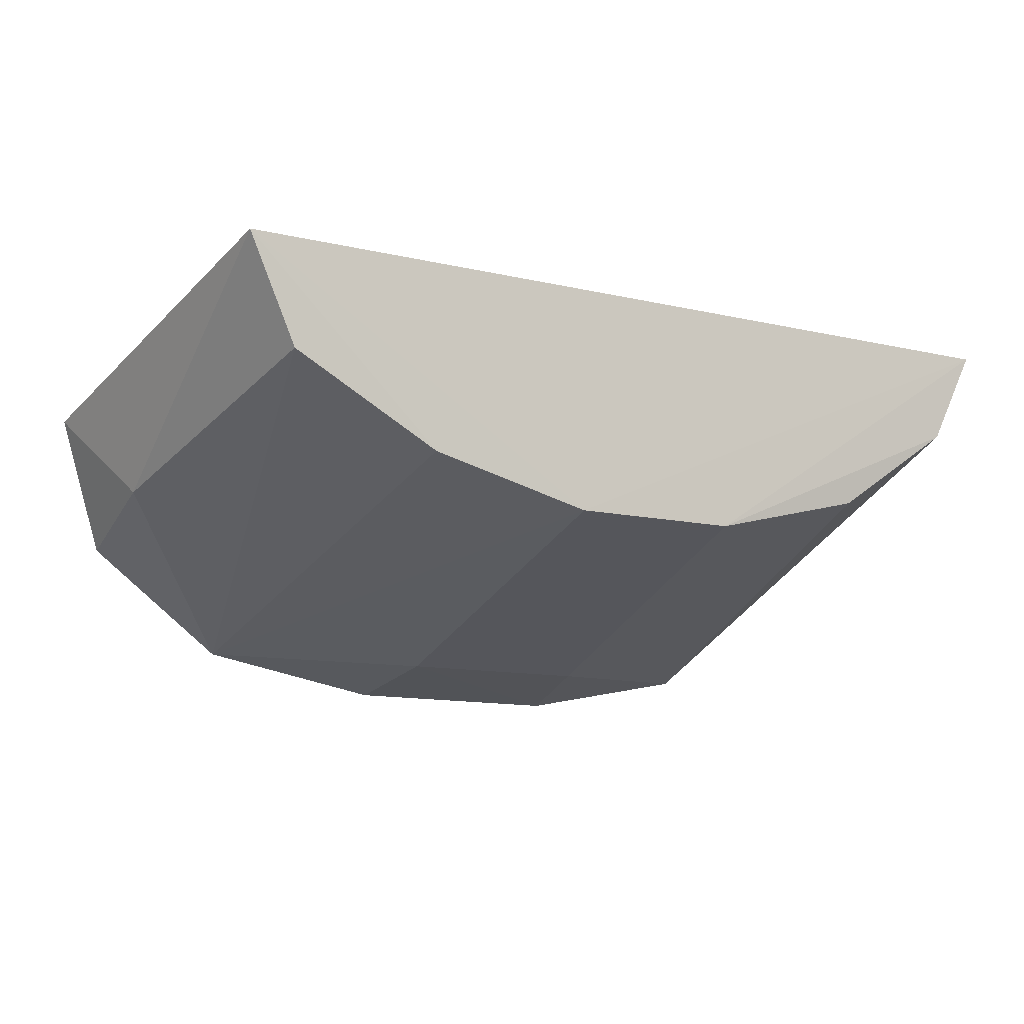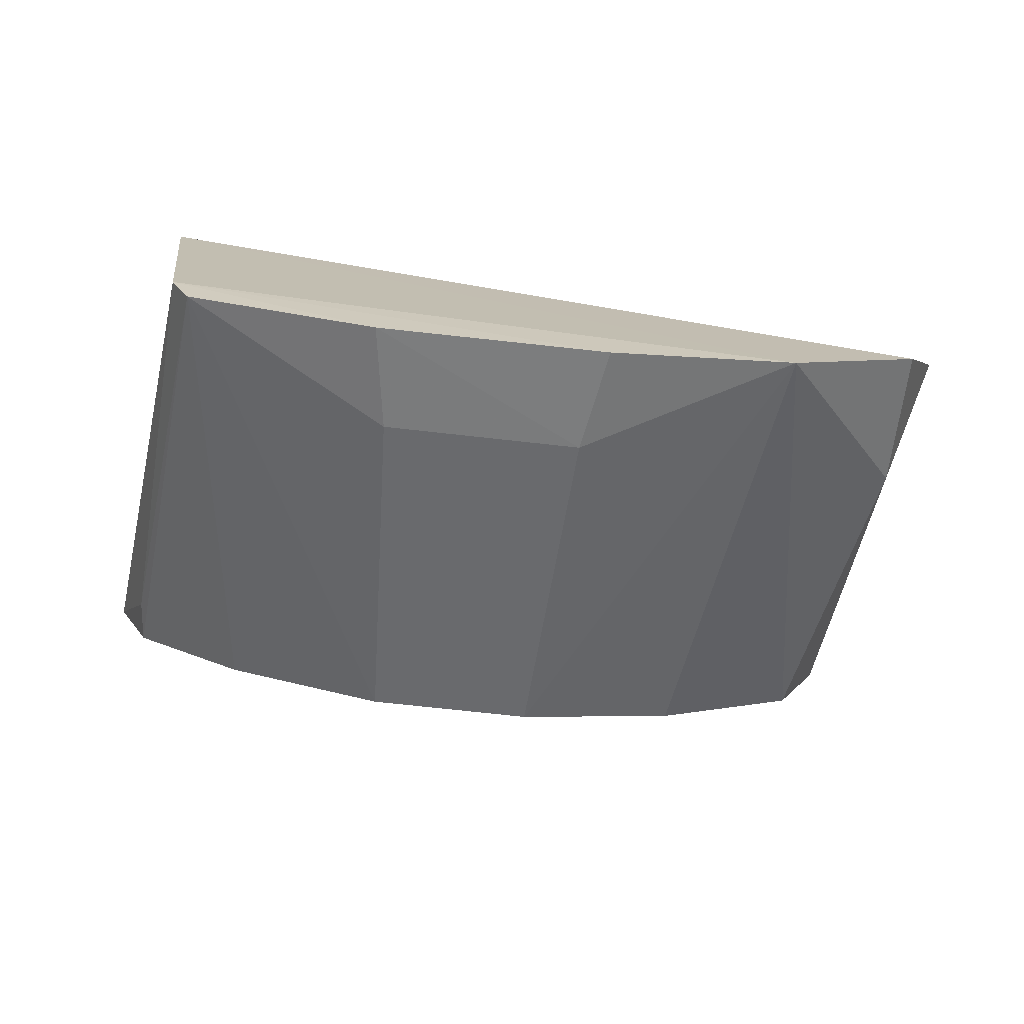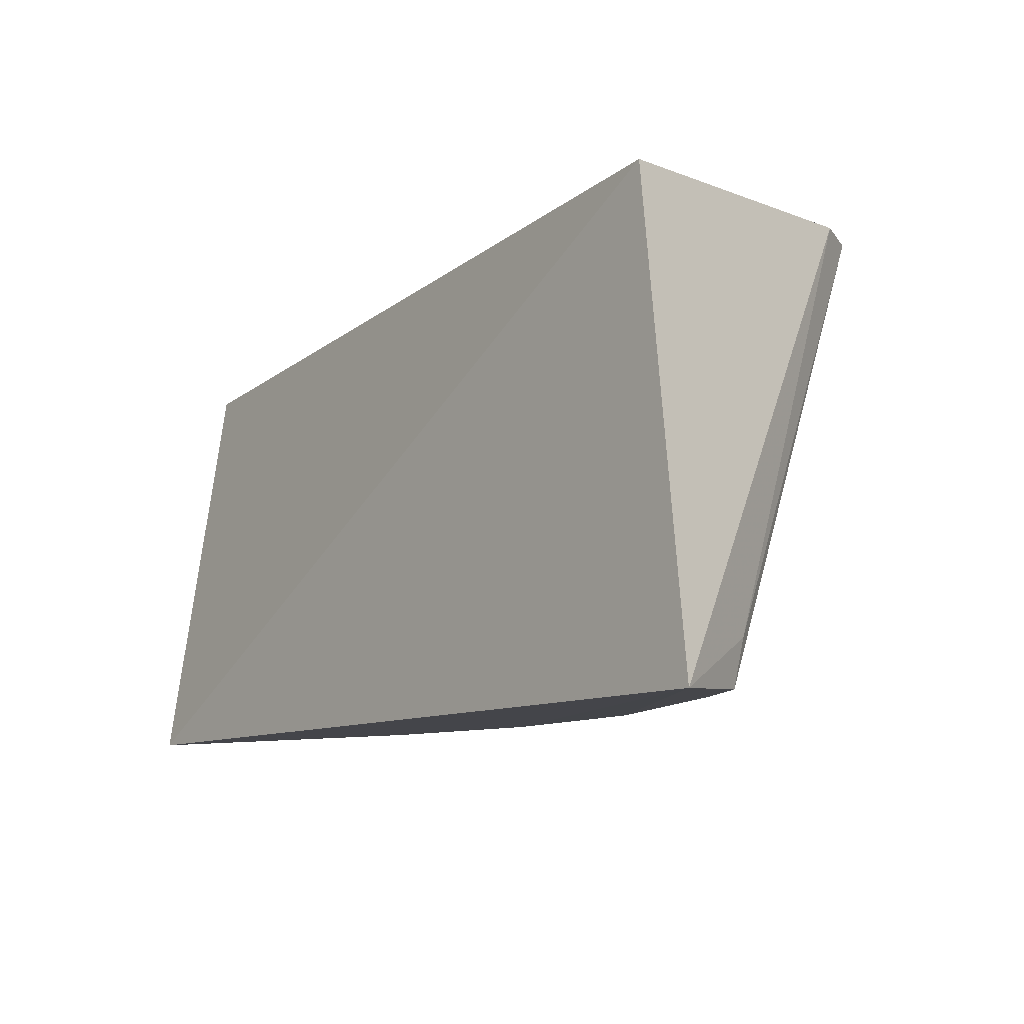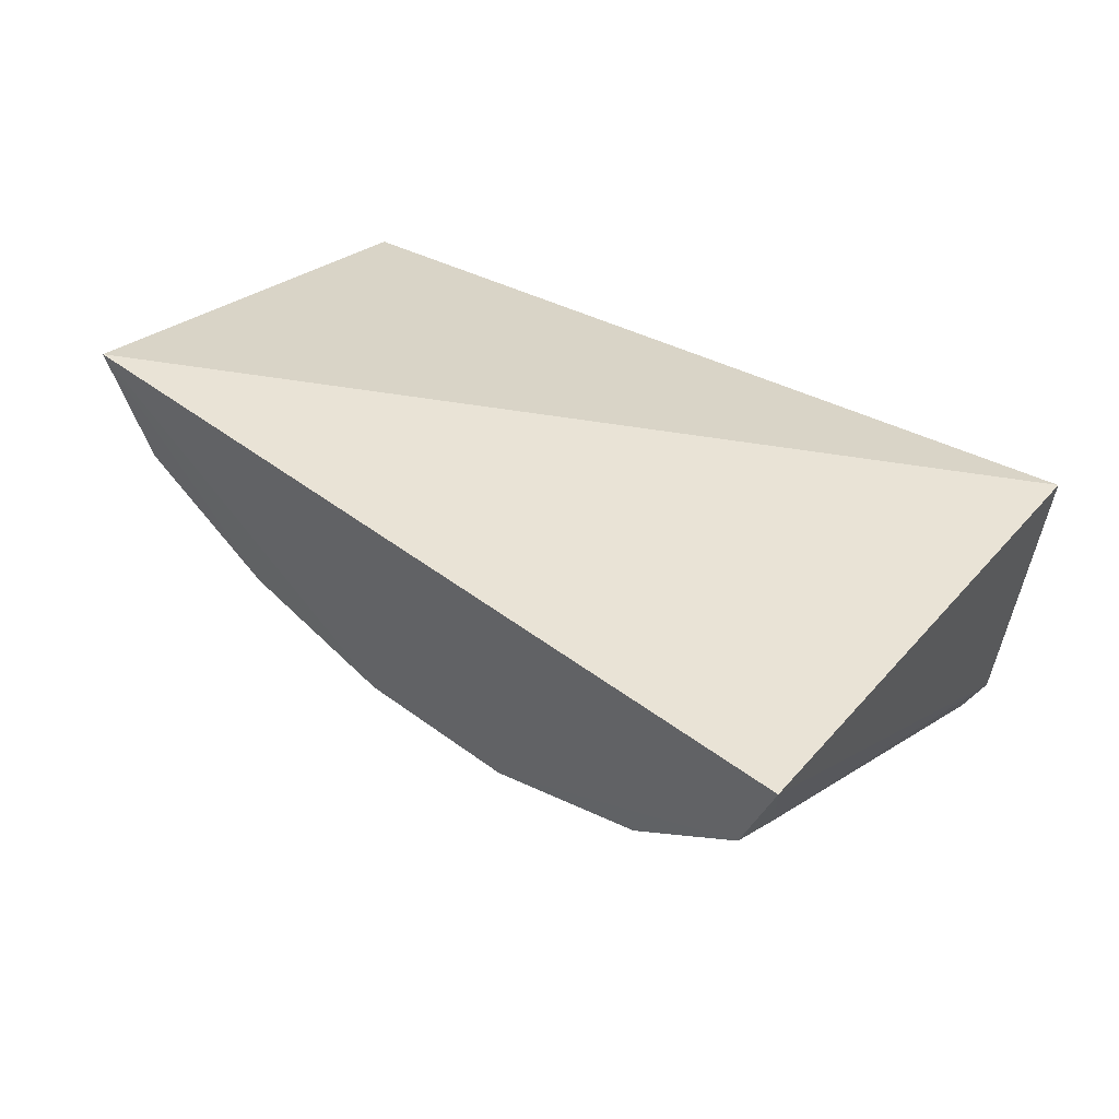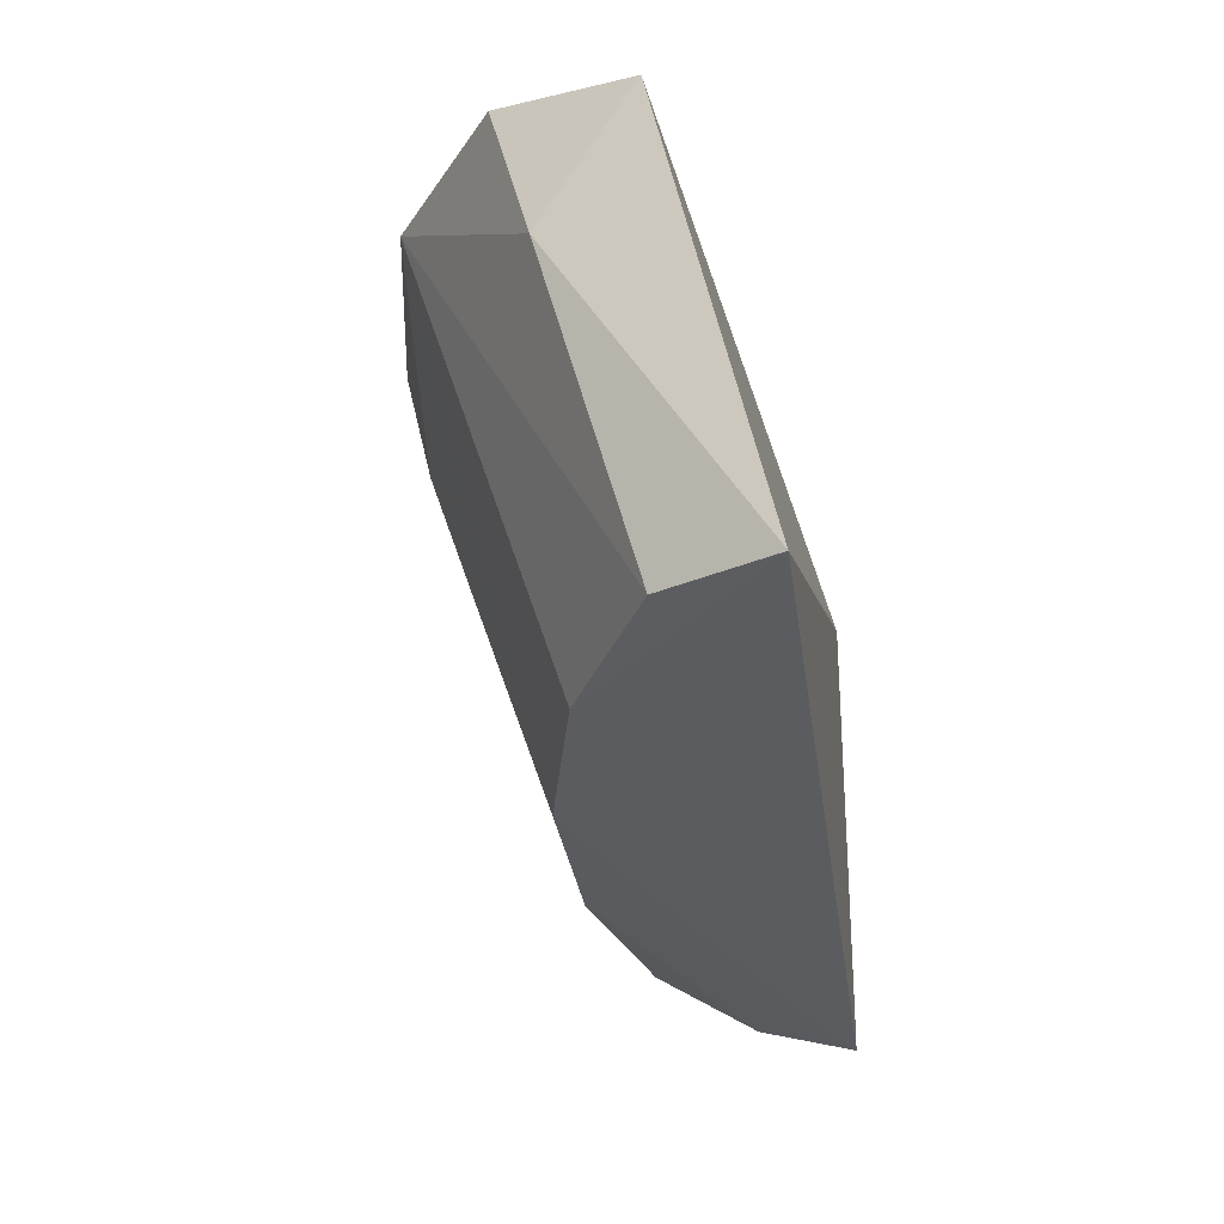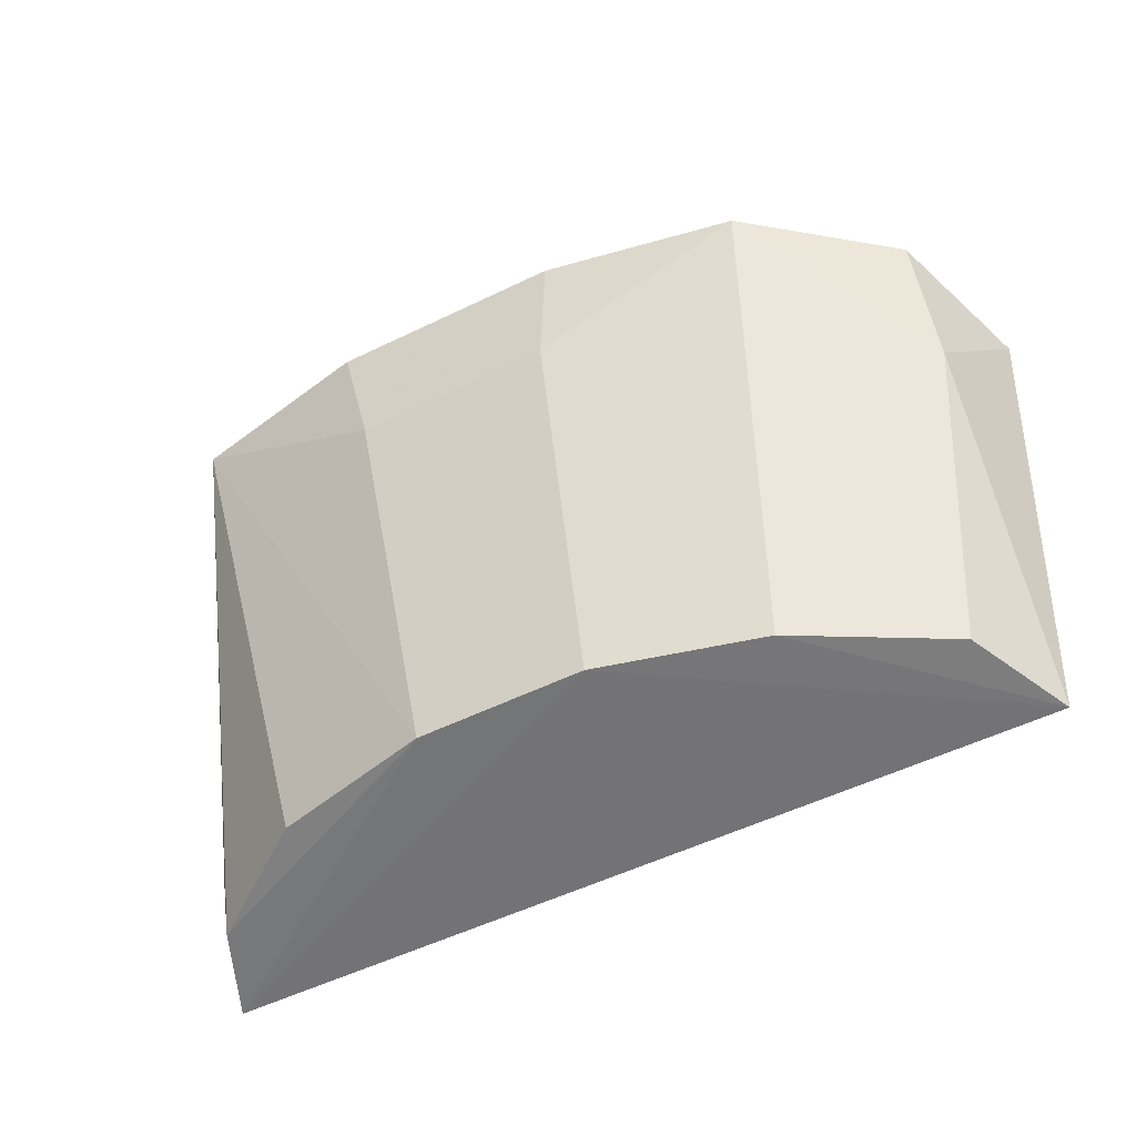
<metadata>
{"format":"obj","ext":"obj","renderer":"f3d","projection":"perspective","resolution":1024,"background":"white","views":[{"elev":-11.9,"azim":151.9,"up":"+Y"},{"elev":-71.4,"azim":-6.4,"up":"+Y"},{"elev":-11.4,"azim":-128.6,"up":"+Z"},{"elev":41.0,"azim":-137.5,"up":"+Y"},{"elev":-34.0,"azim":98.7,"up":"+Z"},{"elev":-53.3,"azim":27.7,"up":"+Z"}]}
</metadata>
<code>
v 0.1251 -0.3023 -0.2316
v 0.1802 -0.1719 -0.4166
v 0.201 -0.2082 -0.2478
v -0.138 -0.172 -0.2348
v -0.09175 -0.2456 -0.4122
v 0.1805 -0.2605 -0.2342
v 0.1026 -0.2454 -0.4133
v -0.1142 -0.3022 -0.2317
v -0.1546 -0.1754 -0.4192
v 0.1821 -0.2457 -0.291
v -0.1227 -0.2857 -0.2304
v 0.04433 -0.3076 -0.274
v -0.0276 -0.2618 -0.4133
v 0.03855 -0.2618 -0.4133
v -0.1386 -0.2119 -0.4158
v 0.1606 -0.2133 -0.4137
v 0.05101 -0.3167 -0.2321
v -0.03338 -0.3075 -0.2741
v -0.1398 -0.2156 -0.3979
v -0.03963 -0.3171 -0.2323
f 3 2 4
f 6 3 4
f 6 4 1
f 9 4 2
f 10 2 3
f 10 3 6
f 10 6 1
f 11 1 4
f 11 4 9
f 13 8 5
f 14 9 2
f 14 2 7
f 14 13 9
f 14 12 13
f 14 7 1
f 14 1 12
f 15 5 8
f 15 13 5
f 15 9 13
f 16 7 2
f 16 2 10
f 16 10 1
f 16 1 7
f 17 1 11
f 17 12 1
f 18 13 12
f 18 8 13
f 19 11 9
f 19 9 15
f 19 15 8
f 19 8 11
f 20 17 11
f 20 11 8
f 20 8 18
f 20 18 12
f 20 12 17

</code>
